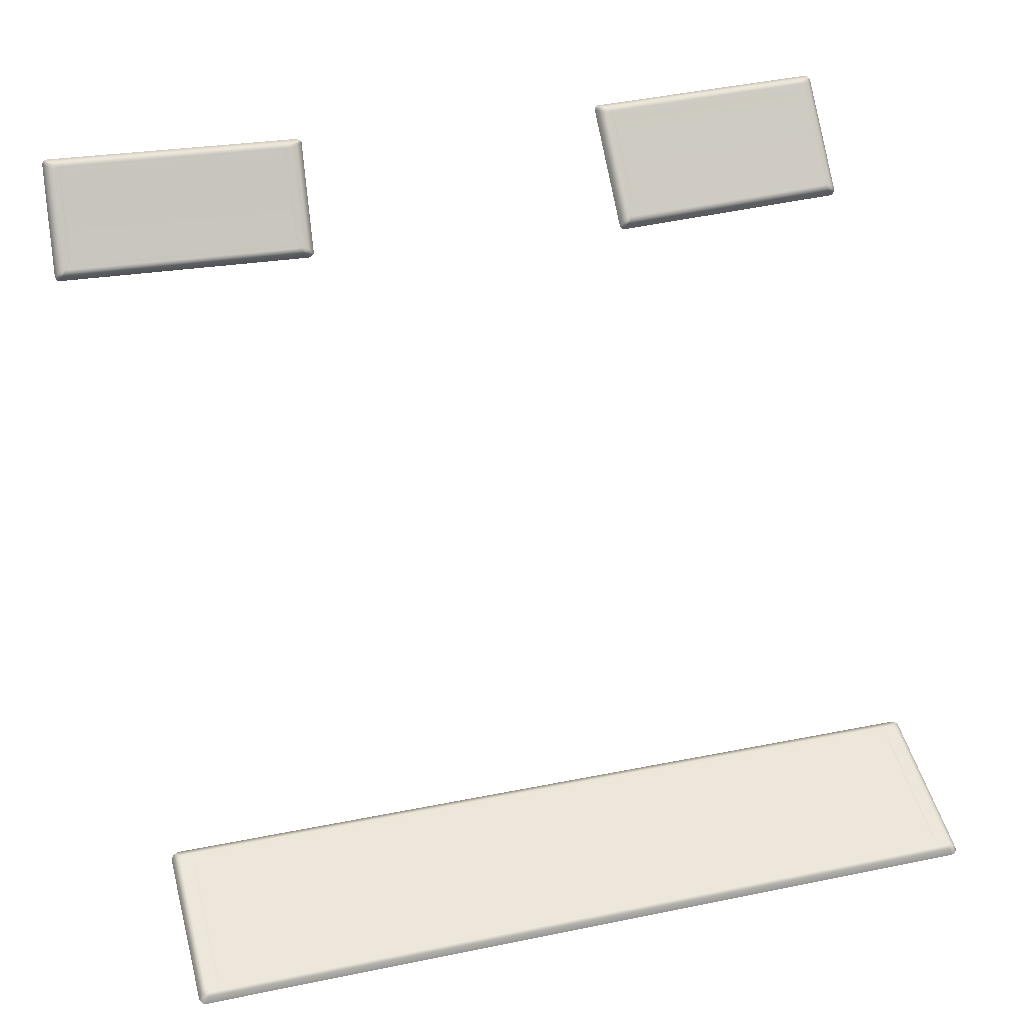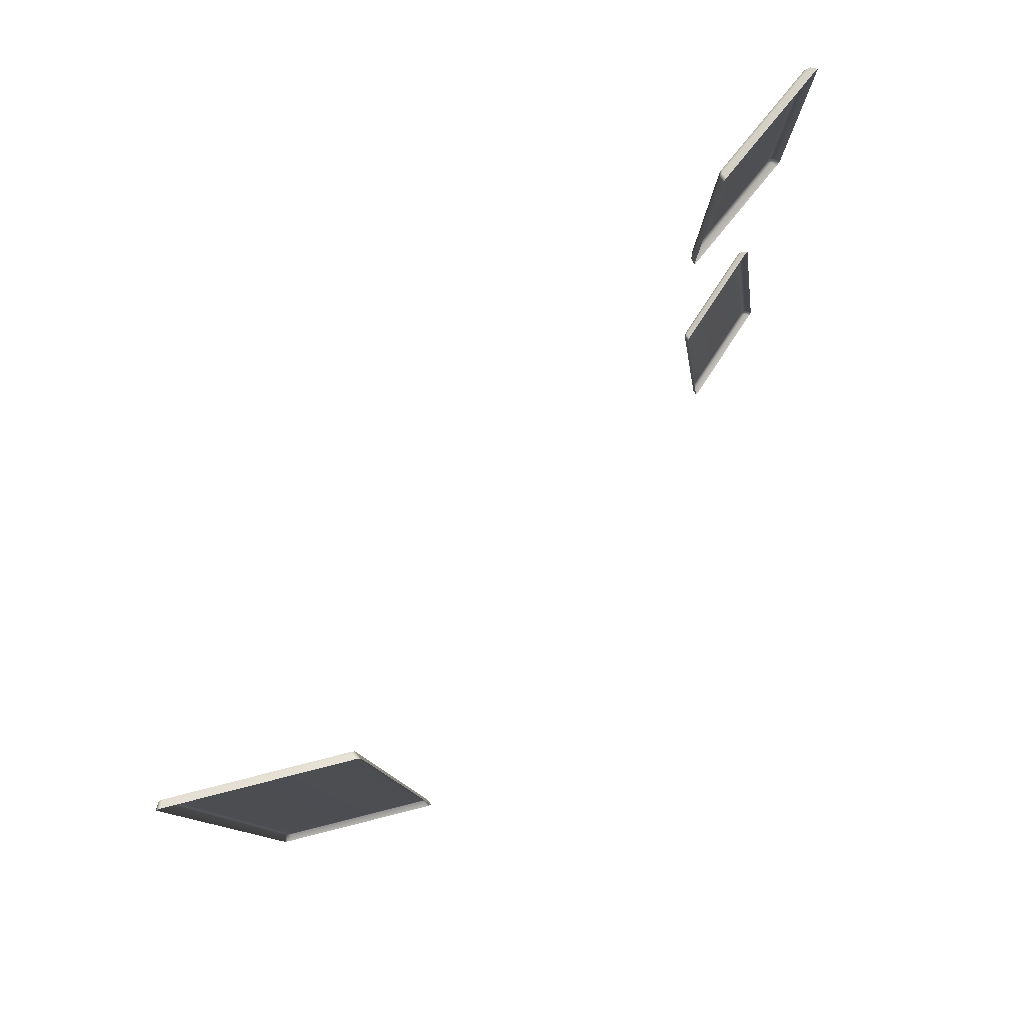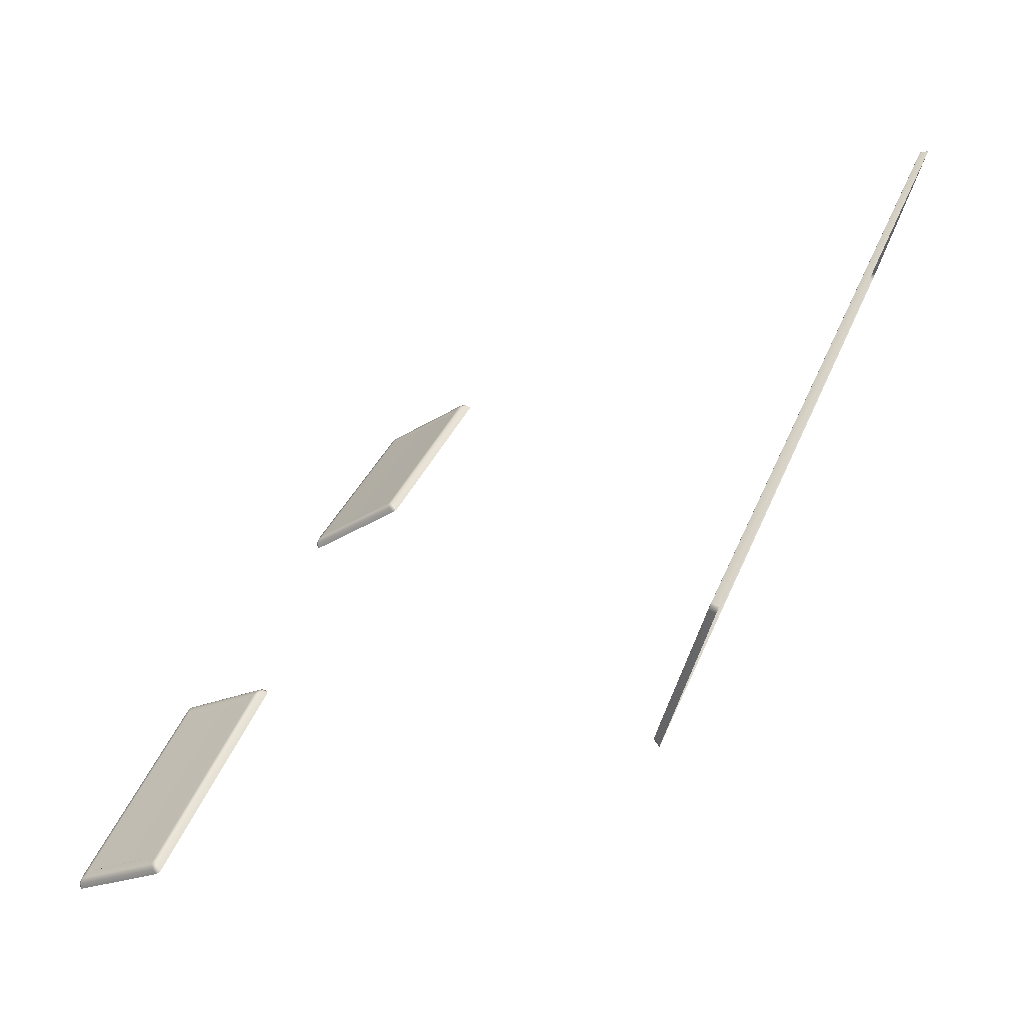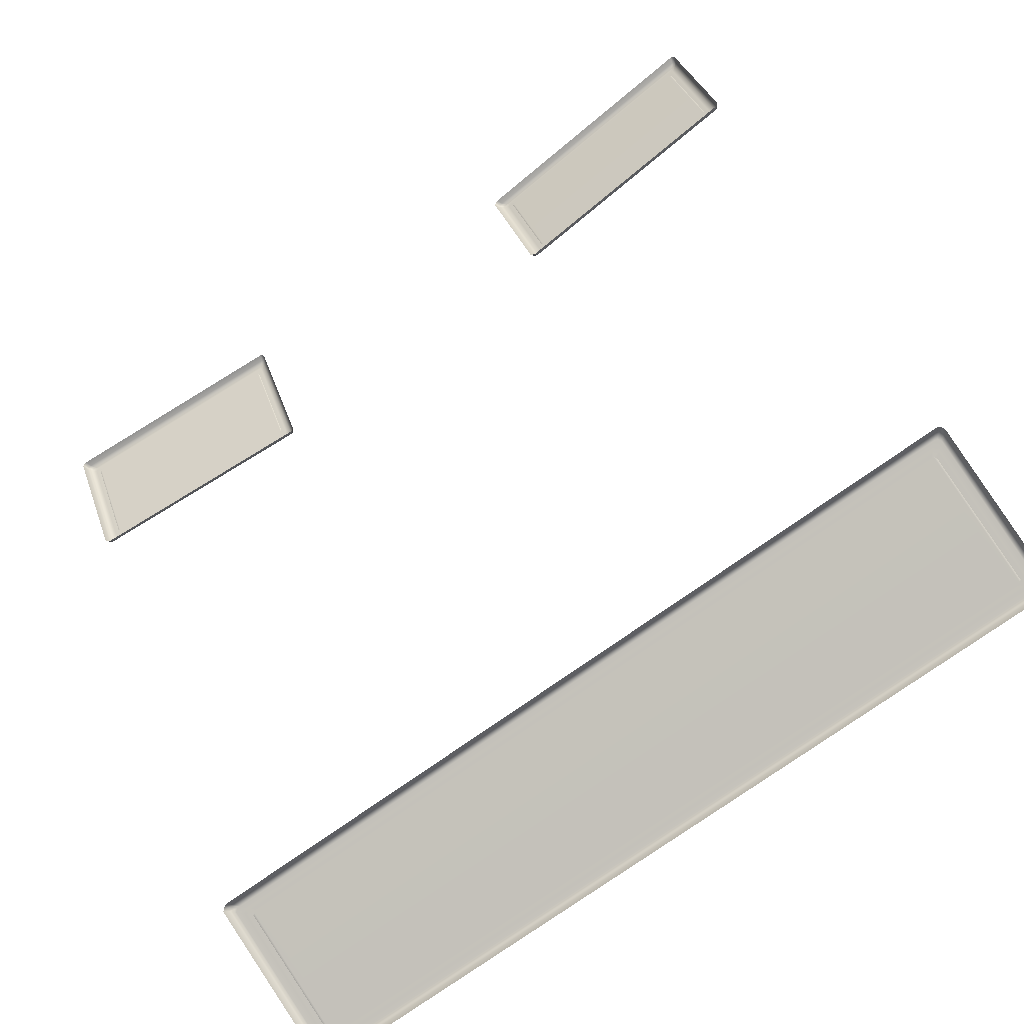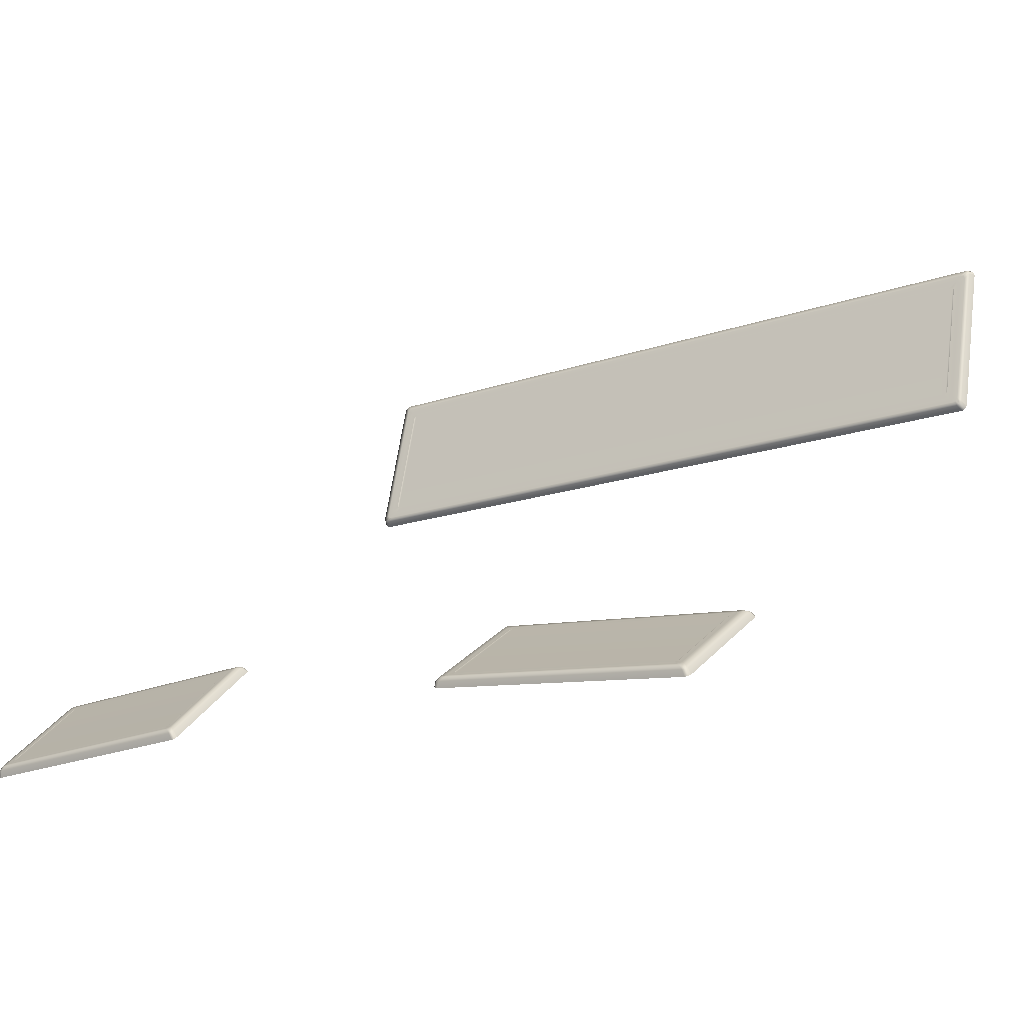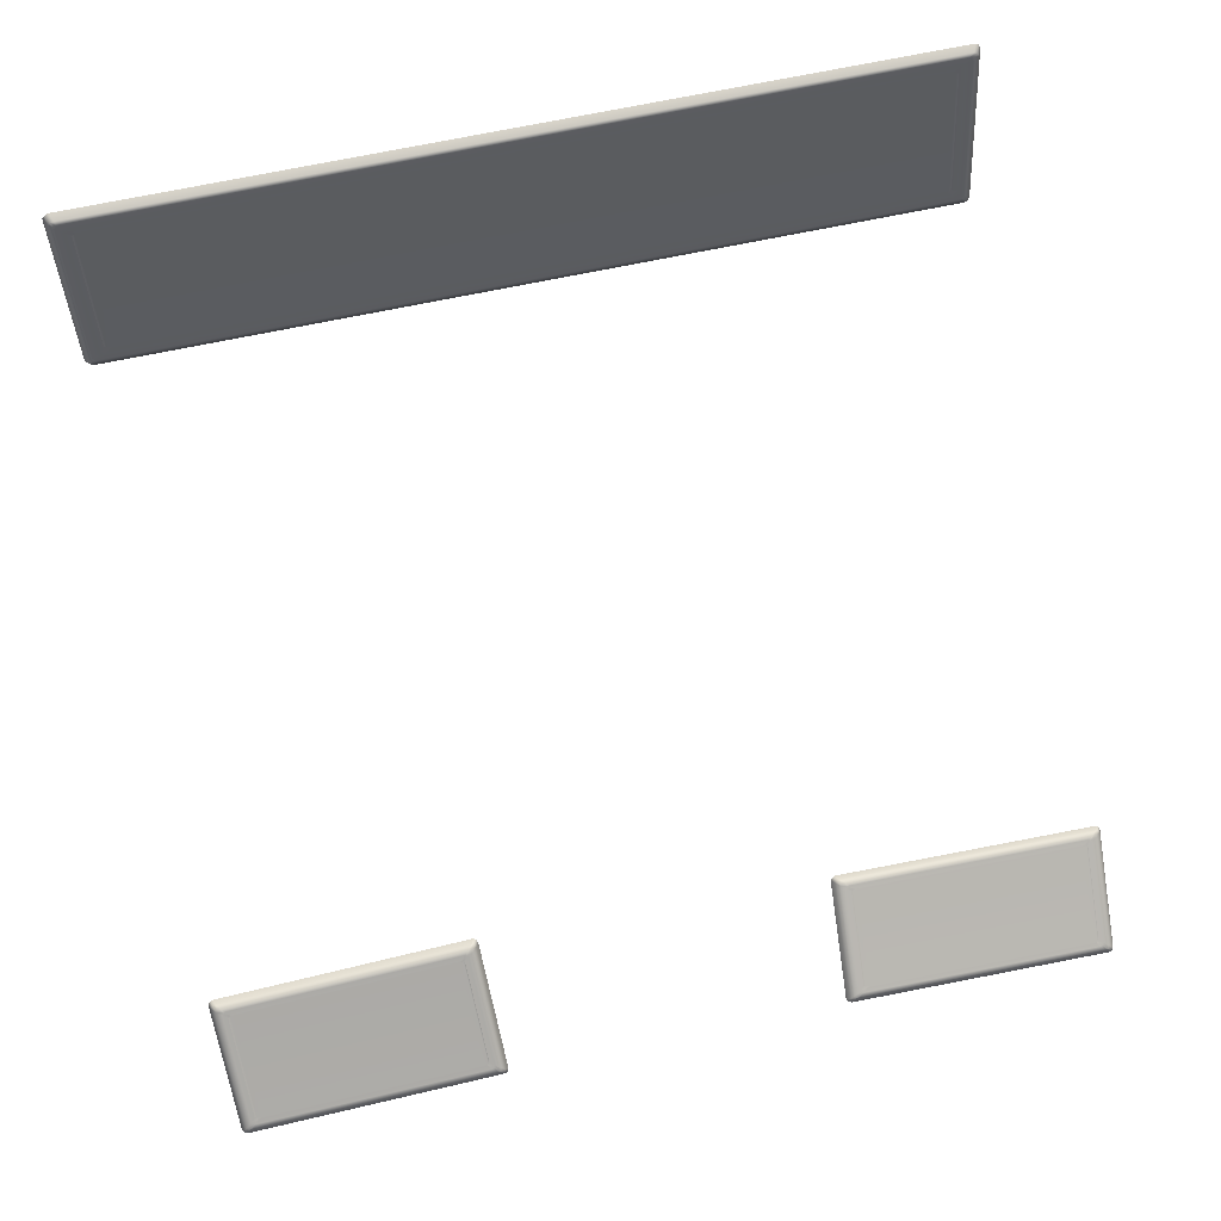
<metadata>
{"format":"obj","ext":"obj","renderer":"f3d","projection":"perspective","resolution":1024,"background":"white","views":[{"elev":34.1,"azim":164.5,"up":"+Z"},{"elev":-10.2,"azim":-87.8,"up":"+Z"},{"elev":38.4,"azim":110.5,"up":"+Y"},{"elev":-79.3,"azim":34.7,"up":"+Z"},{"elev":-15.7,"azim":36.6,"up":"+Y"},{"elev":65.3,"azim":-12.4,"up":"+Y"}]}
</metadata>
<code>
g default
v 16.96 160.8 -86.55
v 46.52 158.5 -86.67
v 17.49 168.1 -97.39
v 47.05 165.7 -97.5
v 19.31 167.9 -95.77
v 45.25 165.9 -95.87
v 18.89 162.2 -87.2
v 44.83 160.1 -87.29
v 17.51 160.6 -86.24
v 19.3 162 -86.99
v 19.74 168 -95.98
v 18.07 168.2 -97.71
v 46.06 158.3 -86.3
v 44.48 160 -87.05
v 44.92 166.1 -96.11
v 46.62 166 -97.87
v 18.85 168.5 -96.64
v 18.25 168.4 -96.45
v 17.76 161.8 -86.52
v 18.34 161.6 -86.33
v 45.42 159.4 -86.35
v 45.89 159.6 -86.63
v 46.37 166.2 -96.55
v 45.93 166.4 -96.83
v 19.28 168.3 -96.32
v 18.8 168.1 -96.08
v 18.35 162 -86.9
v 18.81 161.8 -86.66
v 44.95 159.7 -86.72
v 45.33 159.9 -87
v 45.78 166 -96.18
v 45.42 166.2 -96.46
v 17.78 168.2 -97.61
v 18.5 168.5 -96.64
v 19.04 168.2 -96.24
v 19.52 168 -95.91
v 19.09 162.1 -87.05
v 18.57 161.9 -86.74
v 18 161.7 -86.33
v 17.23 160.7 -86.34
v 46.87 165.9 -97.77
v 46.2 166.4 -96.78
v 45.62 166.2 -96.38
v 45.1 166 -96.04
v 44.66 160 -87.12
v 45.15 159.8 -86.8
v 45.69 159.4 -86.4
v 46.32 158.3 -86.4
v 18.37 168.6 -97.15
v 18.05 168.5 -97.09
v 17.77 168.4 -96.89
v 17.25 161.4 -86.39
v 17.51 161.3 -86.18
v 17.83 161.2 -86.13
v 45.86 158.9 -86.17
v 46.13 159 -86.25
v 46.33 159.1 -86.5
v 46.84 166.1 -96.99
v 46.66 166.3 -97.25
v 46.4 166.4 -97.32
v 19.51 167.9 -95.82
v 20.02 167.9 -95.88
v 19.09 162.1 -87.2
v 19.6 162 -87.14
v 44.62 166 -96.01
v 44.19 160.1 -87.2
v 45.09 165.9 -95.95
v 45.23 165.7 -95.78
v 44.66 160.1 -87.27
v 44.82 160.2 -87.43
v 19.31 167.8 -95.68
v 18.9 162.2 -87.34
v -47.19 158 -87.2
v -18.99 159.7 -87.32
v -47.78 167 -98.38
v -19.58 168.7 -98.48
v -46.03 167 -96.6
v -21.28 168.4 -96.69
v -45.57 159.8 -87.77
v -20.82 161.3 -87.86
v -46.63 157.8 -86.88
v -45.15 159.7 -87.55
v -45.63 167.2 -96.81
v -47.25 167.3 -98.71
v -19.4 159.4 -86.94
v -21.14 161.1 -87.6
v -21.62 168.6 -96.94
v -20.02 169 -98.86
v -46.55 167.6 -97.5
v -47.1 167.5 -97.3
v -46.57 159.2 -87.07
v -46 159.1 -86.87
v -20.16 160.5 -86.88
v -19.75 160.8 -87.17
v -20.28 169.1 -97.4
v -20.73 169.3 -97.68
v -46.1 167.4 -97.17
v -46.54 167.2 -96.92
v -46.04 159.5 -87.46
v -45.58 159.4 -87.22
v -20.65 160.8 -87.27
v -20.31 161.1 -87.55
v -20.8 168.7 -97.02
v -21.17 168.9 -97.31
v -47.52 167.2 -98.6
v -46.88 167.6 -97.49
v -46.33 167.3 -97.09
v -45.84 167.1 -96.75
v -45.36 159.7 -87.62
v -45.82 159.4 -87.29
v -46.33 159 -86.87
v -46.91 157.8 -86.98
v -19.78 168.9 -98.76
v -20.47 169.2 -97.63
v -20.98 168.9 -97.22
v -21.45 168.6 -96.87
v -20.97 161.2 -87.68
v -20.47 160.9 -87.35
v -19.91 160.6 -86.93
v -19.16 159.5 -87.04
v -47.02 167.7 -98.06
v -47.32 167.6 -98
v -47.56 167.4 -97.79
v -47 158.7 -86.96
v -46.73 158.5 -86.76
v -46.42 158.5 -86.7
v -19.68 160 -86.73
v -19.43 160.1 -86.81
v -19.26 160.3 -87.07
v -19.83 169.1 -97.89
v -20.03 169.3 -98.15
v -20.28 169.3 -98.23
v -45.83 166.9 -96.65
v -45.35 167 -96.72
v -45.36 159.8 -87.77
v -44.88 159.8 -87.71
v -21.89 168.5 -96.84
v -21.42 161.1 -87.76
v -21.44 168.4 -96.78
v -21.28 168.3 -96.61
v -20.97 161.2 -87.83
v -20.84 161.4 -88.01
v -46.01 166.8 -96.51
v -45.56 159.9 -87.91
v -46.46 202.8 -154.5
v 44.02 202.8 -154.5
v -46.46 221 -159.1
v 44.02 221 -159.1
v -44.18 219.3 -157.8
v 41.74 219.3 -157.8
v -44.18 204.9 -154.2
v 41.74 204.9 -154.2
v -45.74 202.2 -154.4
v -43.64 204.5 -154.1
v -43.64 219.7 -157.9
v -45.74 221.6 -159.2
v 43.45 202.1 -154.4
v 41.31 204.5 -154.1
v 41.31 219.7 -157.9
v 43.45 221.6 -159.2
v -44.81 220.8 -158.1
v -45.55 220.5 -158.1
v -45.55 203.7 -153.9
v -44.81 203.4 -153.8
v 42.54 203.3 -153.8
v 43.11 203.7 -153.9
v 43.11 220.5 -158.1
v 42.54 220.9 -158.2
v -44.24 220.2 -158
v -44.83 219.8 -157.9
v -44.83 204.4 -154.1
v -44.24 204 -154
v 41.93 203.9 -153.9
v 42.4 204.4 -154.1
v 42.4 219.8 -157.9
v 41.93 220.3 -158
v -46.1 221.4 -159.2
v -45.24 220.8 -158.1
v -44.54 220.1 -158
v -43.92 219.6 -157.8
v -43.92 204.6 -154.1
v -44.54 204.1 -154
v -45.24 203.4 -153.8
v -46.1 202.4 -154.4
v 43.77 221.5 -159.2
v 42.88 220.9 -158.2
v 42.18 220.2 -158
v 41.54 219.6 -157.8
v 41.54 204.6 -154.1
v 42.18 204 -154
v 42.88 203.3 -153.8
v 43.77 202.3 -154.4
v -45.41 221.4 -158.3
v -45.81 221.3 -158.3
v -46.15 220.9 -158.2
v -46.15 203.2 -153.8
v -45.81 202.9 -153.7
v -45.41 202.8 -153.7
v 43.14 202.7 -153.7
v 43.47 202.8 -153.7
v 43.71 203.2 -153.8
v 43.71 220.9 -158.2
v 43.47 221.4 -158.3
v 43.14 221.5 -158.4
v -43.92 219.4 -157.8
v -43.28 219.5 -157.9
v -43.92 204.8 -154.2
v -43.28 204.7 -154.2
v 40.95 219.5 -157.9
v 40.95 204.7 -154.2
v 41.54 219.4 -157.9
v 41.73 219.1 -157.8
v 41.54 204.8 -154.2
v 41.73 205 -154.3
v -44.16 219.1 -157.8
v -44.16 205.1 -154.3
g ConsolePanel6
f 62 61 63 64
f 35 36 11 25
f 7 5 26 27
f 28 10 37 38
f 6 8 30 31
f 14 10 28 29
f 65 62 64 66
f 25 11 15 32
f 30 8 45 46
f 68 67 69 70
f 43 44 6 31
f 49 50 34 17
f 51 52 19 18
f 53 54 20 39
f 54 55 21 20
f 56 57 22 47
f 57 58 23 22
f 58 59 42 23
f 60 49 17 24
f 17 34 35 25
f 18 19 27 26
f 39 20 28 38
f 20 21 29 28
f 47 22 30 46
f 22 23 31 30
f 23 42 43 31
f 24 17 25 32
f 50 51 18 34
f 35 34 18 26
f 26 5 36 35
f 63 61 71 72
f 37 7 27 38
f 19 39 38 27
f 52 53 39 19
f 59 60 24 42
f 43 42 24 32
f 32 15 44 43
f 69 67 65 66
f 45 14 29 46
f 21 47 46 29
f 55 56 47 21
f 12 33 50 49
f 33 3 51 50
f 3 1 52 51
f 1 40 53 52
f 40 9 54 53
f 9 13 55 54
f 13 48 56 55
f 48 2 57 56
f 2 4 58 57
f 4 41 59 58
f 41 16 60 59
f 16 12 49 60
f 11 36 61 62
f 37 10 64 63
f 15 11 62 65
f 10 14 66 64
f 6 44 67 68
f 45 8 70 69
f 8 6 68 70
f 36 5 71 61
f 5 7 72 71
f 7 37 63 72
f 44 15 65 67
f 14 45 69 66
f 134 133 135 136
f 107 108 83 97
f 79 77 98 99
f 100 82 109 110
f 78 80 102 103
f 86 82 100 101
f 137 134 136 138
f 97 83 87 104
f 102 80 117 118
f 140 139 141 142
f 115 116 78 103
f 121 122 106 89
f 123 124 91 90
f 125 126 92 111
f 126 127 93 92
f 128 129 94 119
f 129 130 95 94
f 130 131 114 95
f 132 121 89 96
f 89 106 107 97
f 90 91 99 98
f 111 92 100 110
f 92 93 101 100
f 119 94 102 118
f 94 95 103 102
f 95 114 115 103
f 96 89 97 104
f 122 123 90 106
f 107 106 90 98
f 98 77 108 107
f 135 133 143 144
f 109 79 99 110
f 91 111 110 99
f 124 125 111 91
f 131 132 96 114
f 115 114 96 104
f 104 87 116 115
f 141 139 137 138
f 117 86 101 118
f 93 119 118 101
f 127 128 119 93
f 84 105 122 121
f 105 75 123 122
f 75 73 124 123
f 73 112 125 124
f 112 81 126 125
f 81 85 127 126
f 85 120 128 127
f 120 74 129 128
f 74 76 130 129
f 76 113 131 130
f 113 88 132 131
f 88 84 121 132
f 83 108 133 134
f 109 82 136 135
f 87 83 134 137
f 82 86 138 136
f 78 116 139 140
f 117 80 142 141
f 80 78 140 142
f 108 77 143 133
f 77 79 144 143
f 79 109 135 144
f 116 87 137 139
f 86 117 141 138
f 206 205 207 208
f 179 180 155 169
f 151 149 170 171
f 172 154 181 182
f 150 152 174 175
f 158 154 172 173
f 209 206 208 210
f 169 155 159 176
f 174 152 189 190
f 212 211 213 214
f 187 188 150 175
f 193 194 178 161
f 195 196 163 162
f 197 198 164 183
f 198 199 165 164
f 200 201 166 191
f 201 202 167 166
f 202 203 186 167
f 204 193 161 168
f 161 178 179 169
f 162 163 171 170
f 183 164 172 182
f 164 165 173 172
f 191 166 174 190
f 166 167 175 174
f 167 186 187 175
f 168 161 169 176
f 194 195 162 178
f 179 178 162 170
f 170 149 180 179
f 207 205 215 216
f 181 151 171 182
f 163 183 182 171
f 196 197 183 163
f 203 204 168 186
f 187 186 168 176
f 176 159 188 187
f 213 211 209 210
f 189 158 173 190
f 165 191 190 173
f 199 200 191 165
f 156 177 194 193
f 177 147 195 194
f 147 145 196 195
f 145 184 197 196
f 184 153 198 197
f 153 157 199 198
f 157 192 200 199
f 192 146 201 200
f 146 148 202 201
f 148 185 203 202
f 185 160 204 203
f 160 156 193 204
f 155 180 205 206
f 181 154 208 207
f 159 155 206 209
f 154 158 210 208
f 150 188 211 212
f 189 152 214 213
f 152 150 212 214
f 180 149 215 205
f 149 151 216 215
f 151 181 207 216
f 188 159 209 211
f 158 189 213 210

</code>
